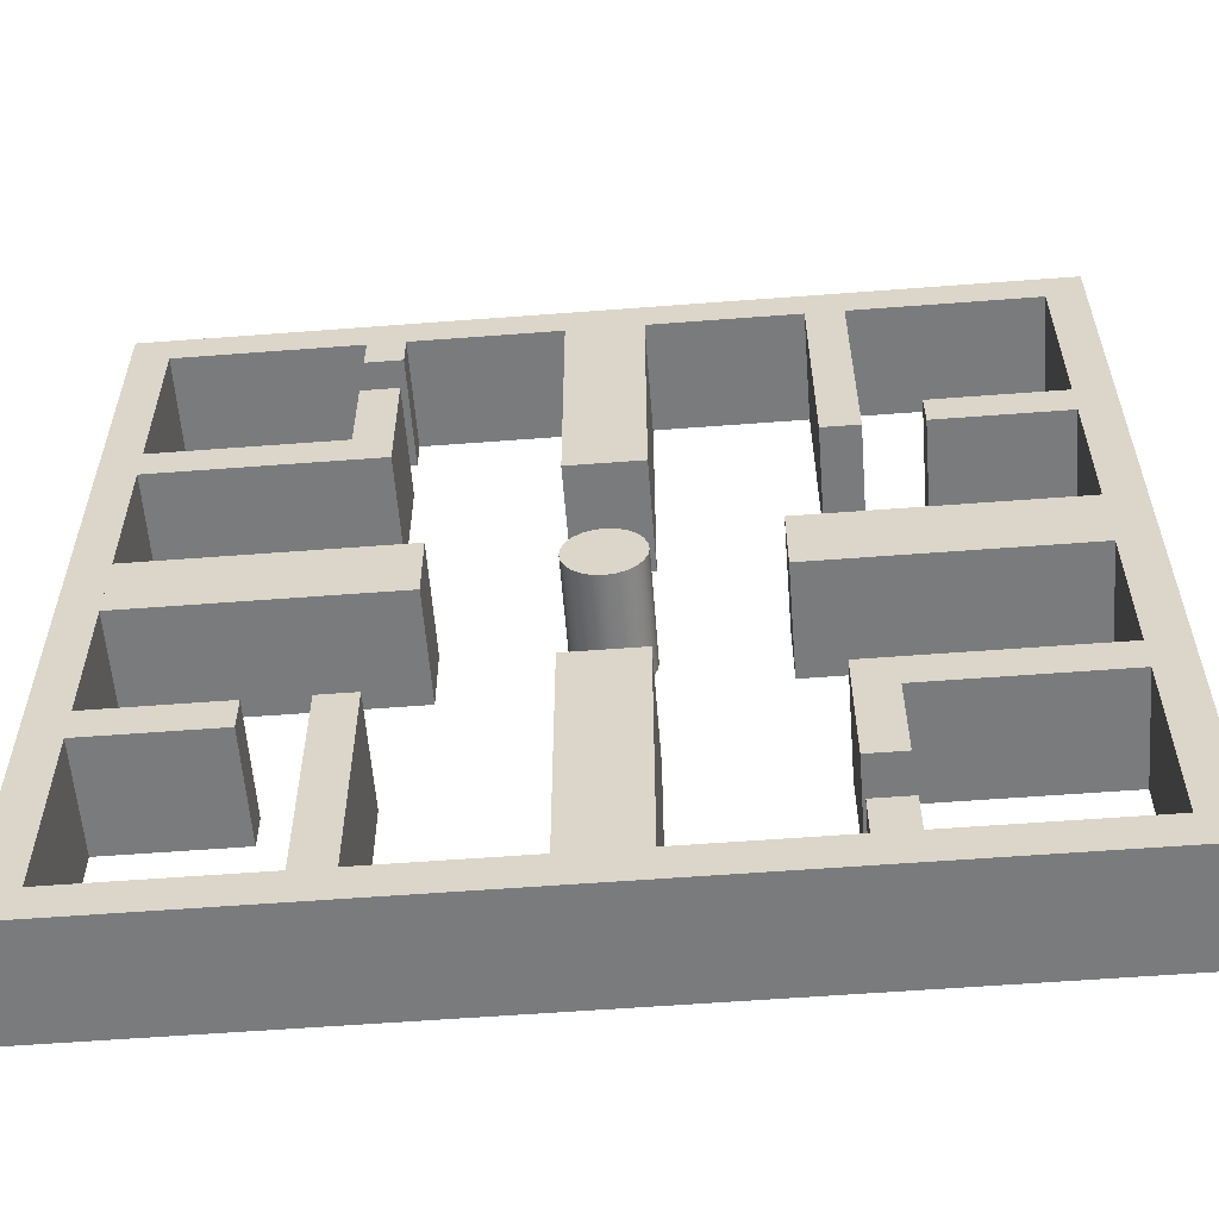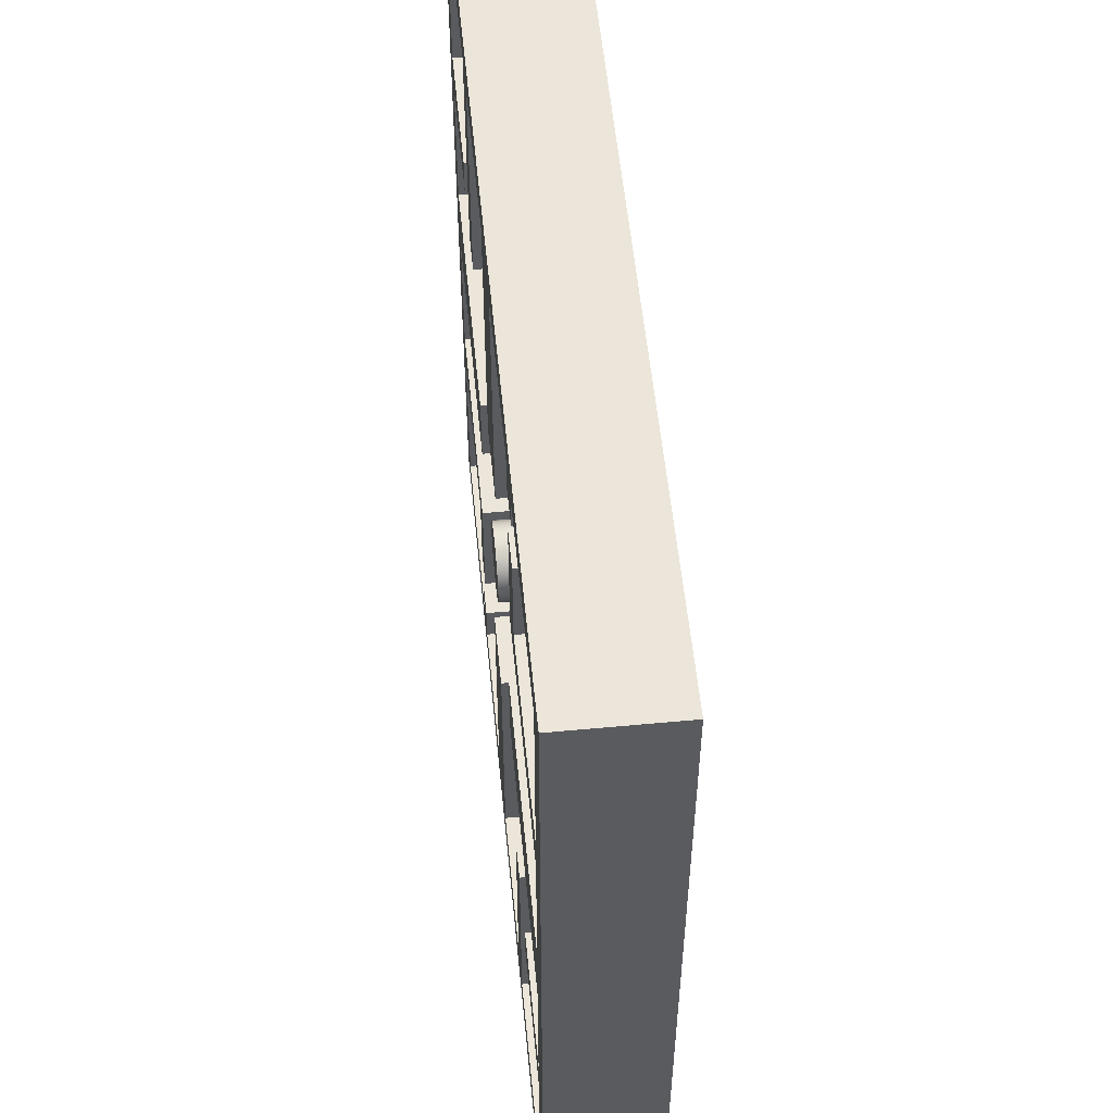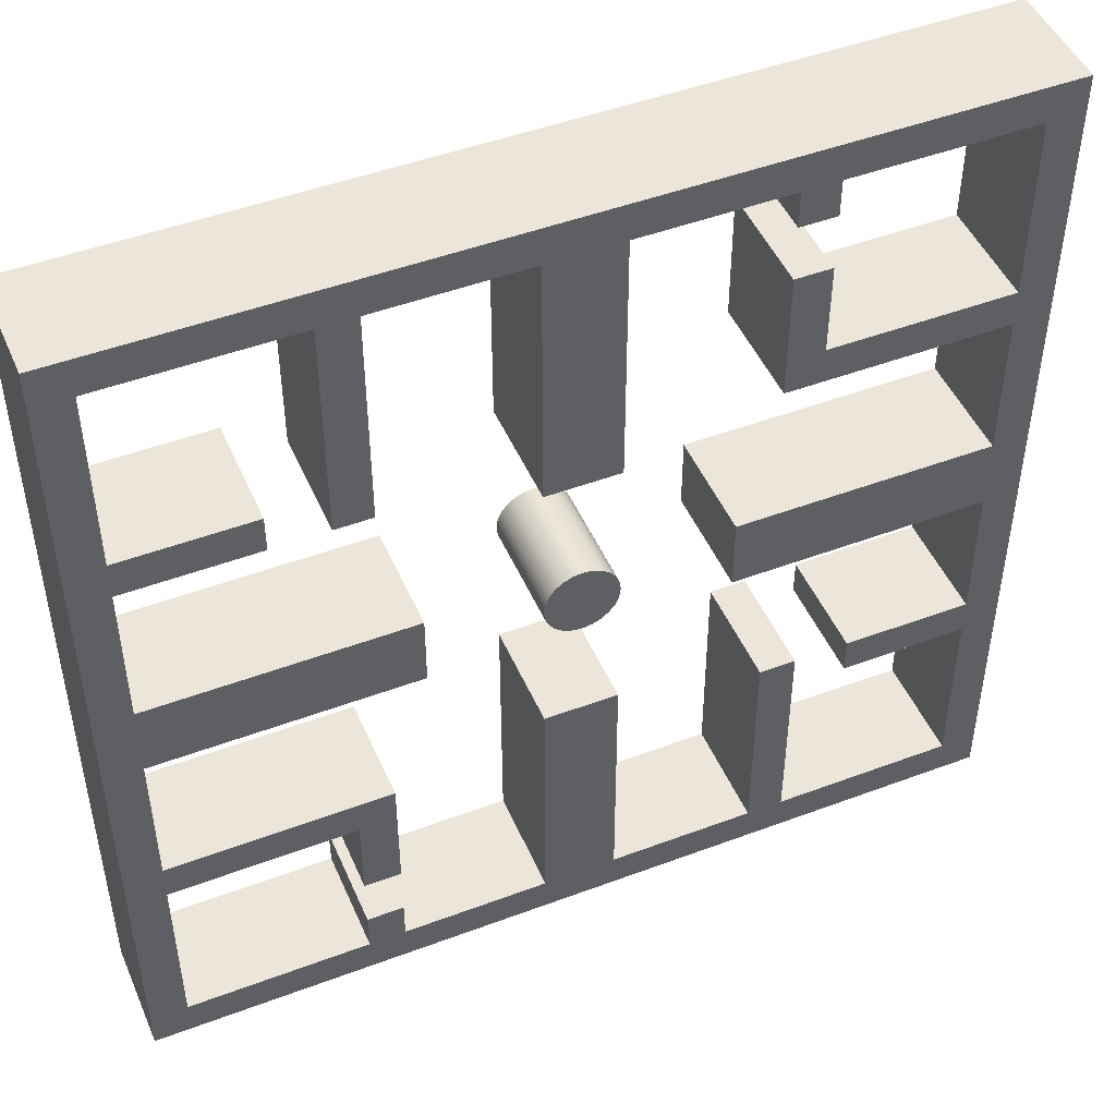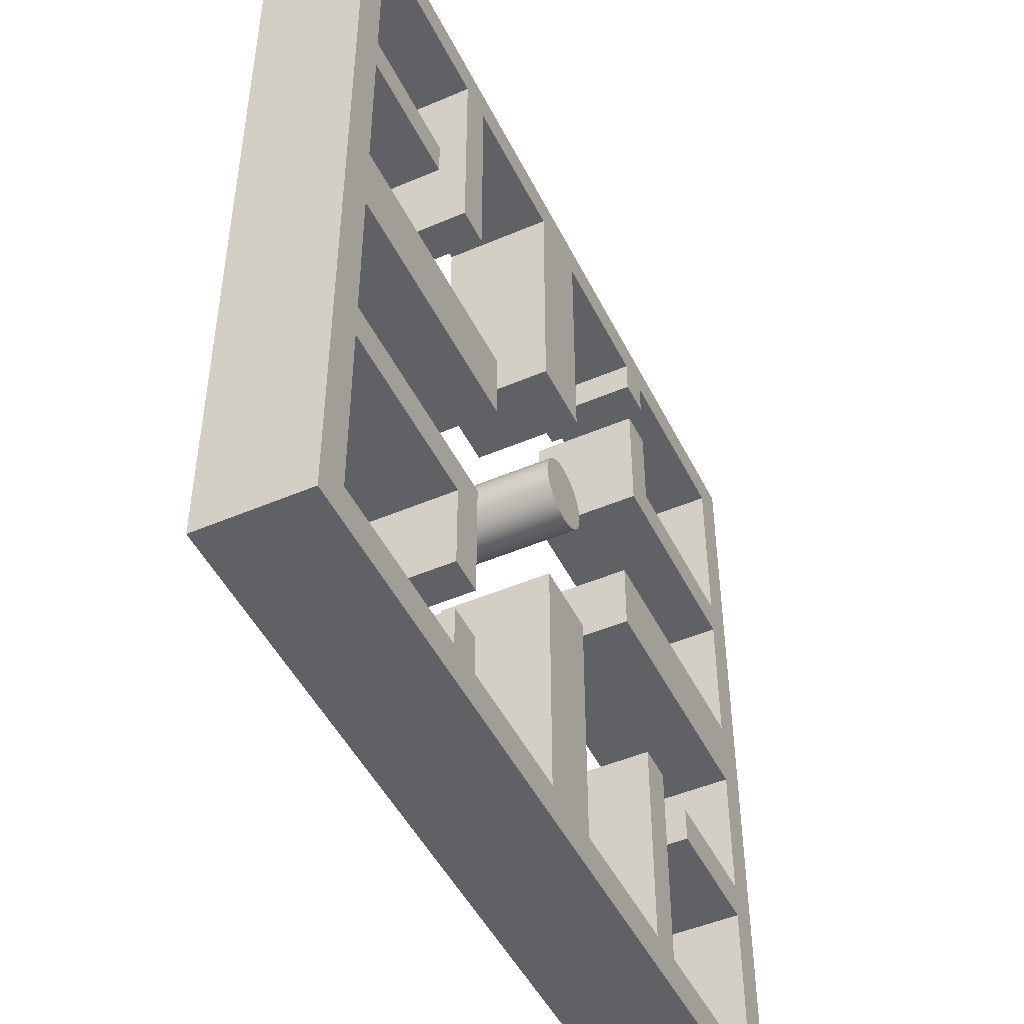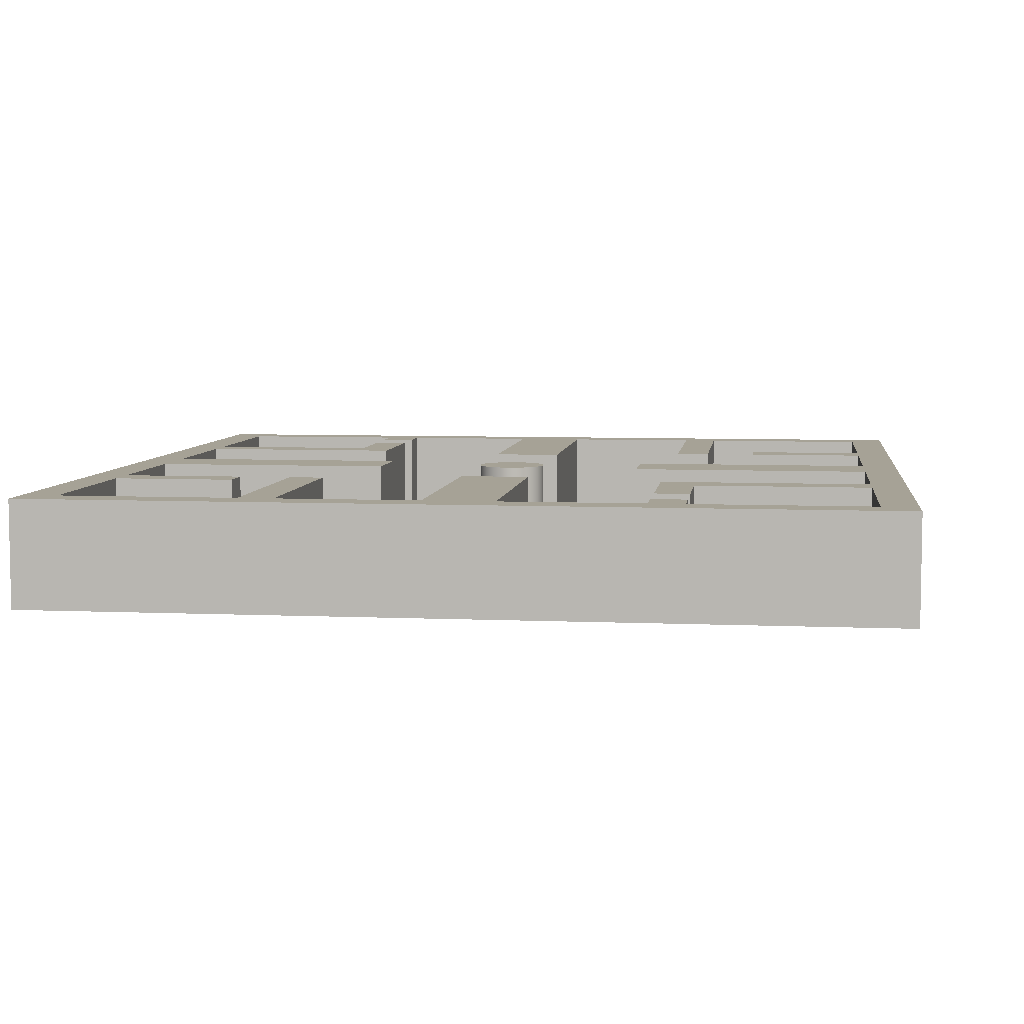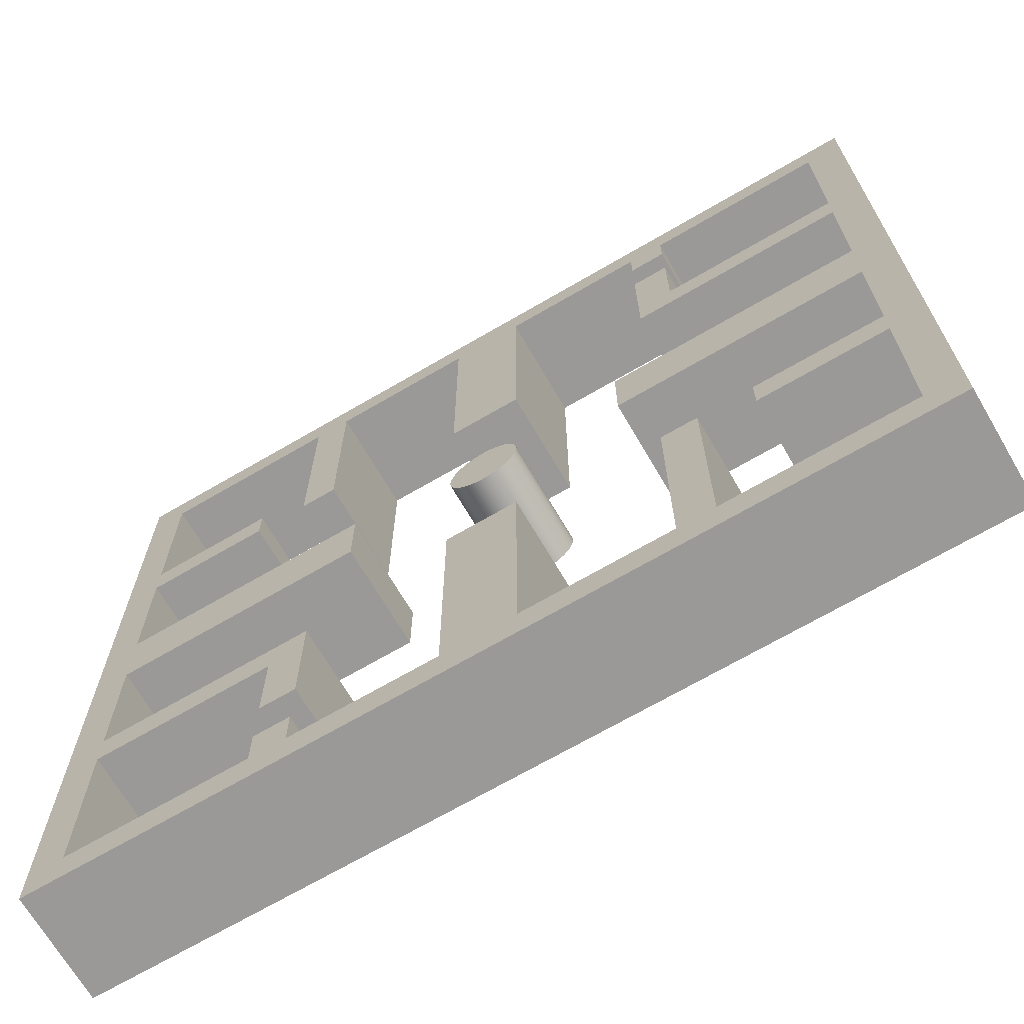
<metadata>
{"format":"obj","ext":"obj","renderer":"f3d","projection":"perspective","resolution":1024,"background":"white","views":[{"elev":-58.3,"azim":4.5,"up":"+Y"},{"elev":55.6,"azim":-95.6,"up":"+Y"},{"elev":47.8,"azim":157.1,"up":"+Y"},{"elev":-48.1,"azim":115.6,"up":"+Y"},{"elev":6.3,"azim":7.4,"up":"+Z"},{"elev":-69.1,"azim":-149.7,"up":"+Y"}]}
</metadata>
<code>
g Mesh1 Group1 Model
v 10.03 11.26 0
v 10.03 10.74 0
v 10 11 0
f 1 2 3
v 10.13 11.5 0
f 2 1 4
v 10.13 11.5 3
f 1 5 4
v 10.03 11.26 3
f 5 1 6
f 3 6 1
v 10 11 3
f 6 3 7
f 2 7 3
v 10.03 10.74 3
f 7 2 8
v 10.13 10.5 0
f 9 8 2
v 10.13 10.5 3
f 8 9 10
v 10.29 10.29 0
f 11 10 9
v 10.29 10.29 3
f 10 11 12
v 10.5 10.13 3
f 11 13 12
v 10.5 10.13 0
f 13 11 14
v 10.29 11.71 0
f 11 15 14
f 9 15 11
f 9 4 15
f 2 4 9
v 10.29 11.71 3
f 4 16 15
f 16 4 5
f 5 12 16
f 5 10 12
f 6 10 5
f 6 8 10
f 8 6 7
f 16 12 13
v 10.5 11.87 3
f 16 13 17
v 10.74 10.03 3
f 17 13 18
f 14 18 13
v 10.74 10.03 0
f 18 14 19
v 10.74 11.97 0
f 14 20 19
v 10.5 11.87 0
f 14 21 20
f 14 15 21
f 16 21 15
f 21 16 17
f 17 20 21
v 10.74 11.97 3
f 20 17 22
f 17 18 22
v 11 10 3
f 22 18 23
f 19 23 18
v 11 10 0
f 23 19 24
v 11 12 0
f 19 25 24
f 19 20 25
f 22 25 20
v 11 12 3
f 25 22 26
f 22 23 26
v 11.26 10.03 3
f 26 23 27
f 24 27 23
v 11.26 10.03 0
f 27 24 28
v 11.26 11.97 0
f 24 29 28
f 24 25 29
f 26 29 25
v 11.26 11.97 3
f 29 26 30
f 26 27 30
v 11.5 10.13 3
f 30 27 31
f 28 31 27
v 11.5 10.13 0
f 31 28 32
v 11.5 11.87 0
f 28 33 32
f 28 29 33
f 30 33 29
v 11.5 11.87 3
f 33 30 34
f 30 31 34
v 11.71 10.29 3
f 34 31 35
f 32 35 31
v 11.71 10.29 0
f 35 32 36
v 11.71 11.71 0
f 32 37 36
f 32 33 37
f 34 37 33
v 11.71 11.71 3
f 37 34 38
f 34 35 38
v 11.87 10.5 3
f 38 35 39
v 11.87 10.5 0
f 35 40 39
f 40 35 36
v 11.87 11.5 0
f 36 41 40
f 36 37 41
v 11.87 11.5 3
f 37 42 41
f 42 37 38
f 38 39 42
v 11.97 10.74 3
f 42 39 43
v 11.97 10.74 0
f 39 44 43
f 44 39 40
v 11.97 11.26 0
f 40 45 44
f 40 41 45
v 11.97 11.26 3
f 41 46 45
f 46 41 42
f 42 43 46
v 12 11 3
f 46 43 47
v 12 11 0
f 43 48 47
f 48 43 44
f 44 45 48
f 45 47 48
f 47 45 46
g Mesh2 Group1 Model
v 6 6 0
v 6 0 3
v 6 0 0
f 49 50 51
v 6 6 3
f 50 49 52
v 5 6 3
f 49 53 52
v 5 6 0
f 53 49 54
v 5 0 0
f 49 55 54
f 51 55 49
v 23 -1 0
f 56 55 51
v 0 0 0
f 56 57 55
v -1 -1 0
f 58 57 56
v 0 22 0
f 57 58 59
v -1 23 0
f 60 59 58
v 23 23 0
f 59 60 61
v -1 23 3
f 62 61 60
v 23 23 3
f 61 62 63
v 0 22 3
f 62 64 63
v 0 0 3
f 64 62 65
v -1 -1 3
f 66 65 62
v 23 -1 3
f 65 66 67
f 58 67 66
f 67 58 56
f 61 67 56
f 67 61 63
v 22 22 3
f 63 68 67
v 17 22 3
f 63 69 68
v 16 22 3
f 63 70 69
v 12 22 3
f 63 71 70
v 10 22 3
f 63 72 71
v 6 22 3
f 63 73 72
v 5 22 3
f 63 74 73
f 63 64 74
f 59 74 64
v 5 22 0
f 74 59 75
f 59 61 75
v 6 22 0
f 75 61 76
v 10 22 0
f 76 61 77
v 12 22 0
f 77 61 78
v 16 22 0
f 78 61 79
v 17 22 0
f 79 61 80
v 22 22 0
f 80 61 81
v 22 17 0
f 81 61 82
v 22 16 0
f 82 61 83
v 22 12 0
f 83 61 84
v 22 10 0
f 84 61 85
v 22 6 0
f 85 61 86
v 22 5 0
f 86 61 87
v 22 0 0
f 87 61 88
f 56 88 61
v 17 0 0
f 56 89 88
v 16 0 0
f 56 90 89
v 12 0 0
f 56 91 90
v 10 0 0
f 56 92 91
f 56 51 92
f 50 92 51
v 10 0 3
f 92 50 93
f 50 67 93
v 5 0 3
f 94 67 50
f 65 67 94
f 55 65 94
f 65 55 57
v 0 5 0
f 95 65 57
v 0 5 3
f 65 95 96
v 3.5 5 3
f 95 97 96
v 3.5 5 0
f 97 95 98
v 3.5 6 0
f 95 99 98
v 0 6 0
f 99 95 100
f 57 100 95
v 0 9.915 0
f 57 101 100
v 0 11.92 0
f 57 102 101
v 0 16 0
f 57 103 102
v 0 17 0
f 57 104 103
f 57 59 104
v 0 17 3
f 59 105 104
f 105 59 64
v 0 16 3
f 64 106 105
v 0 11.92 3
f 64 107 106
v 0 9.915 3
f 64 108 107
v 0 6 3
f 64 109 108
f 64 96 109
f 64 65 96
f 97 109 96
v 3.5 6 3
f 109 97 110
f 97 99 110
f 99 97 98
f 99 109 110
f 109 99 100
f 101 109 100
f 109 101 108
v 7 9.915 3
f 101 111 108
v 7 9.915 0
f 111 101 112
v 7 11.92 0
f 101 113 112
f 113 101 102
f 107 113 102
v 7 11.92 3
f 113 107 114
f 107 111 114
f 111 107 108
f 111 113 114
f 113 111 112
f 103 107 102
f 107 103 106
v 6 16 3
f 103 115 106
v 6 16 0
f 115 103 116
v 5 17 0
f 103 117 116
f 117 103 104
f 105 117 104
v 5 17 3
f 117 105 118
f 105 115 118
f 115 105 106
v 5 19.5 3
f 118 115 119
v 6 19.5 3
f 119 115 120
v 6 19.5 0
f 115 121 120
f 121 115 116
f 116 117 121
v 5 19.5 0
f 121 117 122
f 117 119 122
f 119 117 118
f 119 121 122
f 121 119 120
f 53 55 94
f 55 53 54
f 94 50 53
f 52 53 50
v 12 0 3
f 93 67 123
v 16 0 3
f 123 67 124
v 17 0 3
f 124 67 125
v 22 0 3
f 125 67 126
v 22 5 3
f 126 67 127
v 22 6 3
f 127 67 128
v 22 10 3
f 128 67 129
v 22 12 3
f 129 67 130
v 22 16 3
f 130 67 131
v 22 17 3
f 131 67 132
f 132 67 68
f 68 82 132
f 82 68 81
f 68 80 81
f 80 68 69
v 17 16 3
f 133 80 69
v 17 16 0
f 80 133 134
v 16 16 0
f 133 135 134
v 16 16 3
f 135 133 136
f 133 70 136
f 69 70 133
f 70 135 136
f 135 70 79
f 70 78 79
f 78 70 71
v 12 15 3
f 137 78 71
v 12 15 0
f 78 137 138
v 10 15 0
f 137 139 138
v 10 15 3
f 139 137 140
f 137 72 140
f 71 72 137
f 72 139 140
f 139 72 77
f 72 76 77
f 76 72 73
v 6 21 3
f 141 76 73
v 6 21 0
f 76 141 142
v 5 21 0
f 141 143 142
v 5 21 3
f 143 141 144
f 141 74 144
f 73 74 141
f 74 143 144
f 143 74 75
f 75 76 143
f 142 143 76
f 77 78 139
f 138 139 78
f 79 80 135
f 134 135 80
v 18.5 17 3
f 82 145 132
v 18.5 17 0
f 145 82 146
v 18.5 16 0
f 82 147 146
f 147 82 83
f 131 147 83
v 18.5 16 3
f 147 131 148
f 131 145 148
f 145 131 132
f 145 147 148
f 147 145 146
f 84 131 83
f 131 84 130
v 15 12 3
f 84 149 130
v 15 12 0
f 149 84 150
v 15 10 0
f 84 151 150
f 151 84 85
f 129 151 85
v 15 10 3
f 151 129 152
f 129 149 152
f 149 129 130
f 149 151 152
f 151 149 150
f 86 129 85
f 129 86 128
v 16 6 3
f 86 153 128
v 16 6 0
f 153 86 154
v 17 5 0
f 155 154 86
v 16 2.611 0
f 154 155 156
v 17 2.611 0
f 157 156 155
v 17 2.611 3
f 158 156 157
v 16 2.611 3
f 156 158 159
f 158 153 159
v 17 5 3
f 153 158 160
f 158 155 160
f 155 158 157
f 155 127 160
f 127 155 87
f 155 86 87
f 88 127 87
f 127 88 126
f 88 125 126
f 125 88 89
v 17 1.111 0
f 161 125 89
v 17 1.111 3
f 125 161 162
v 16 1.111 3
f 161 163 162
v 16 1.111 0
f 163 161 164
f 161 90 164
f 89 90 161
f 90 163 164
f 163 90 124
f 90 123 124
f 123 90 91
v 12 7 0
f 165 123 91
v 12 7 3
f 123 165 166
v 10 7 3
f 165 167 166
v 10 7 0
f 167 165 168
f 165 92 168
f 91 92 165
f 92 167 168
f 167 92 93
f 93 123 167
f 166 167 123
f 124 125 163
f 162 163 125
f 128 160 127
f 153 160 128
f 153 156 159
f 156 153 154
f 62 58 66
f 58 62 60

</code>
